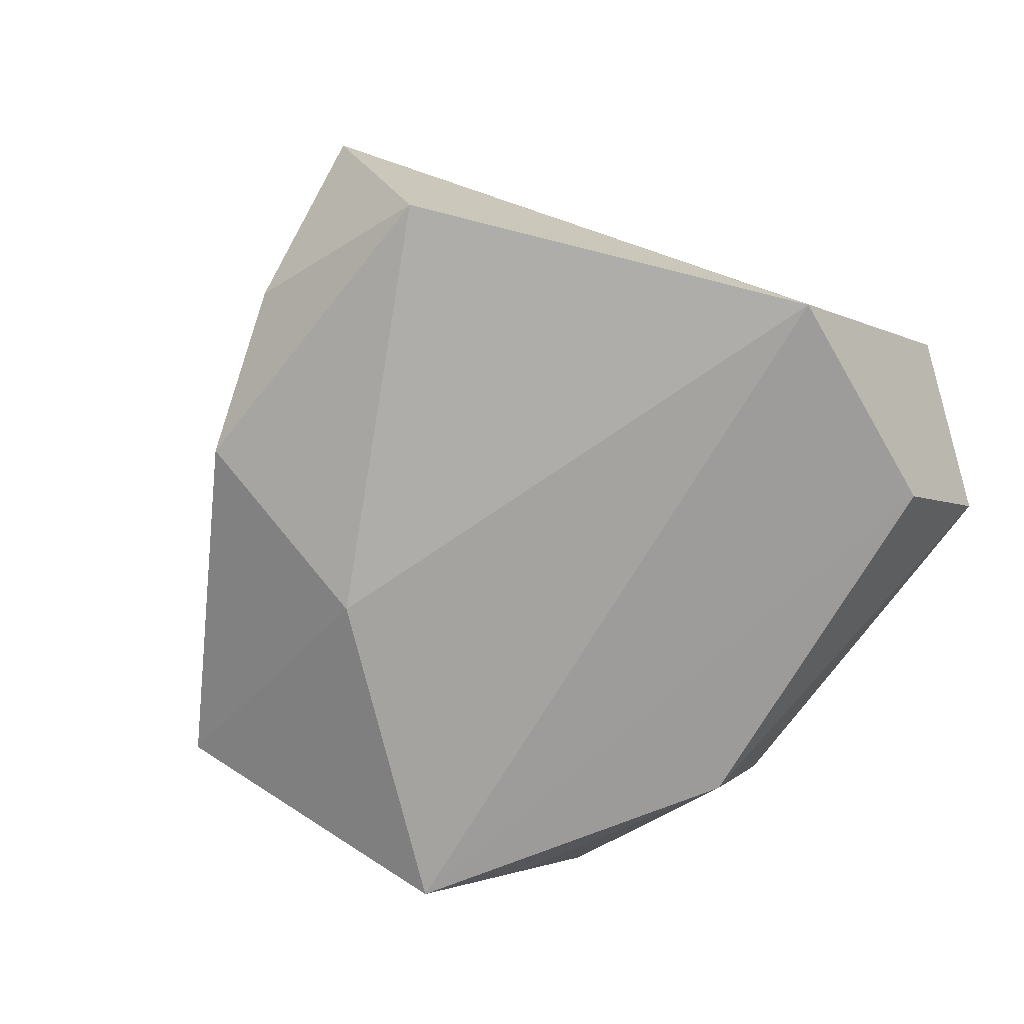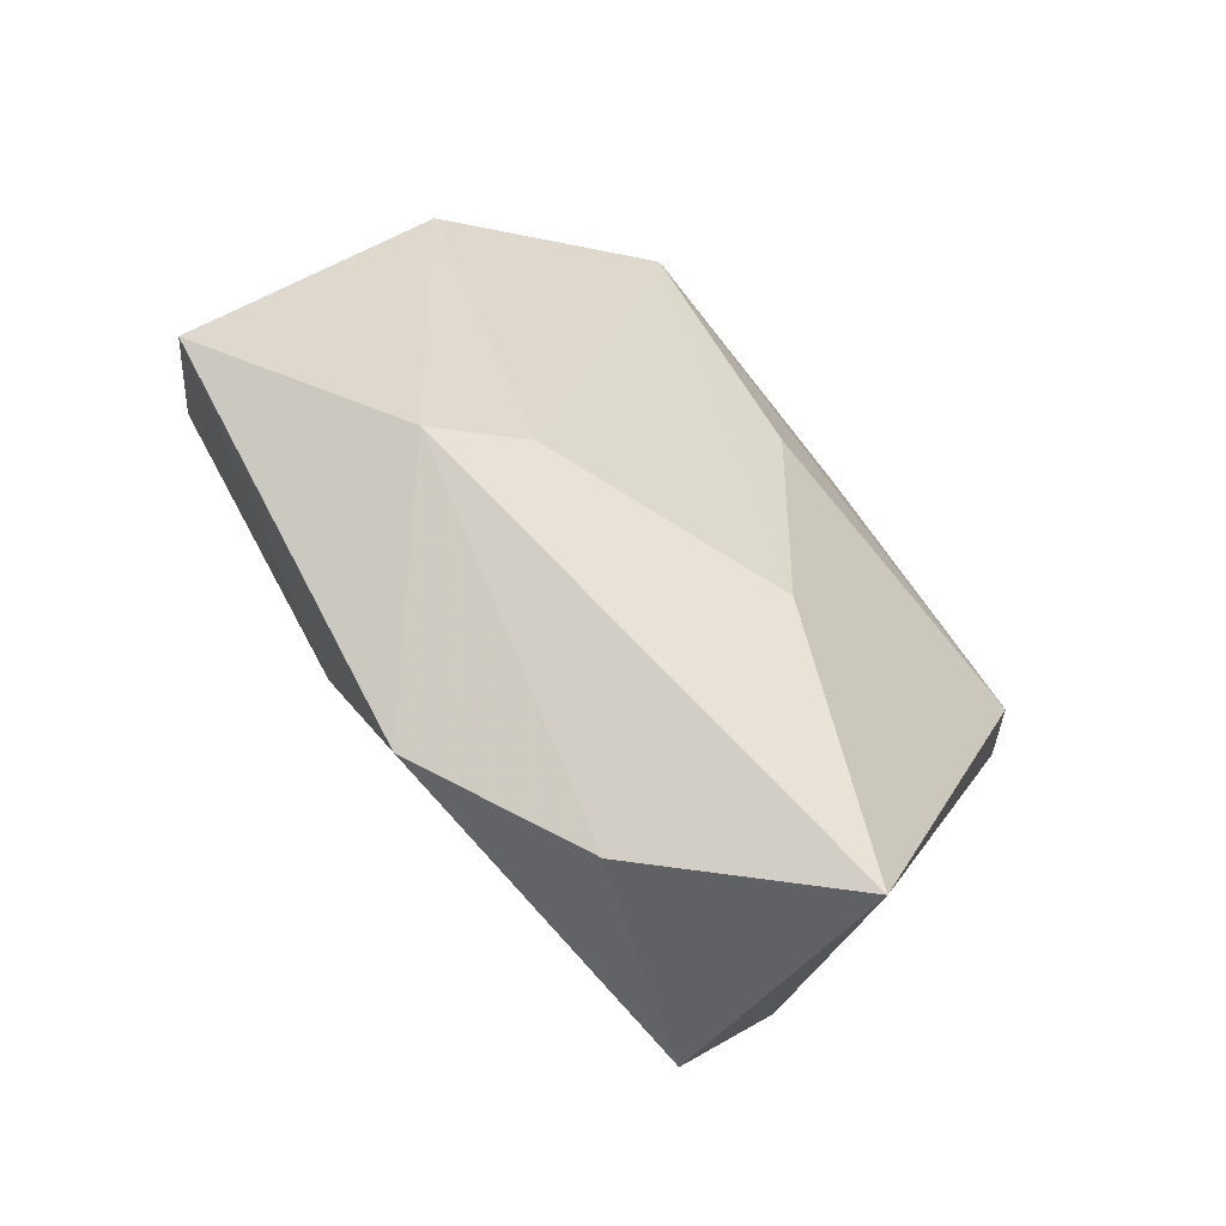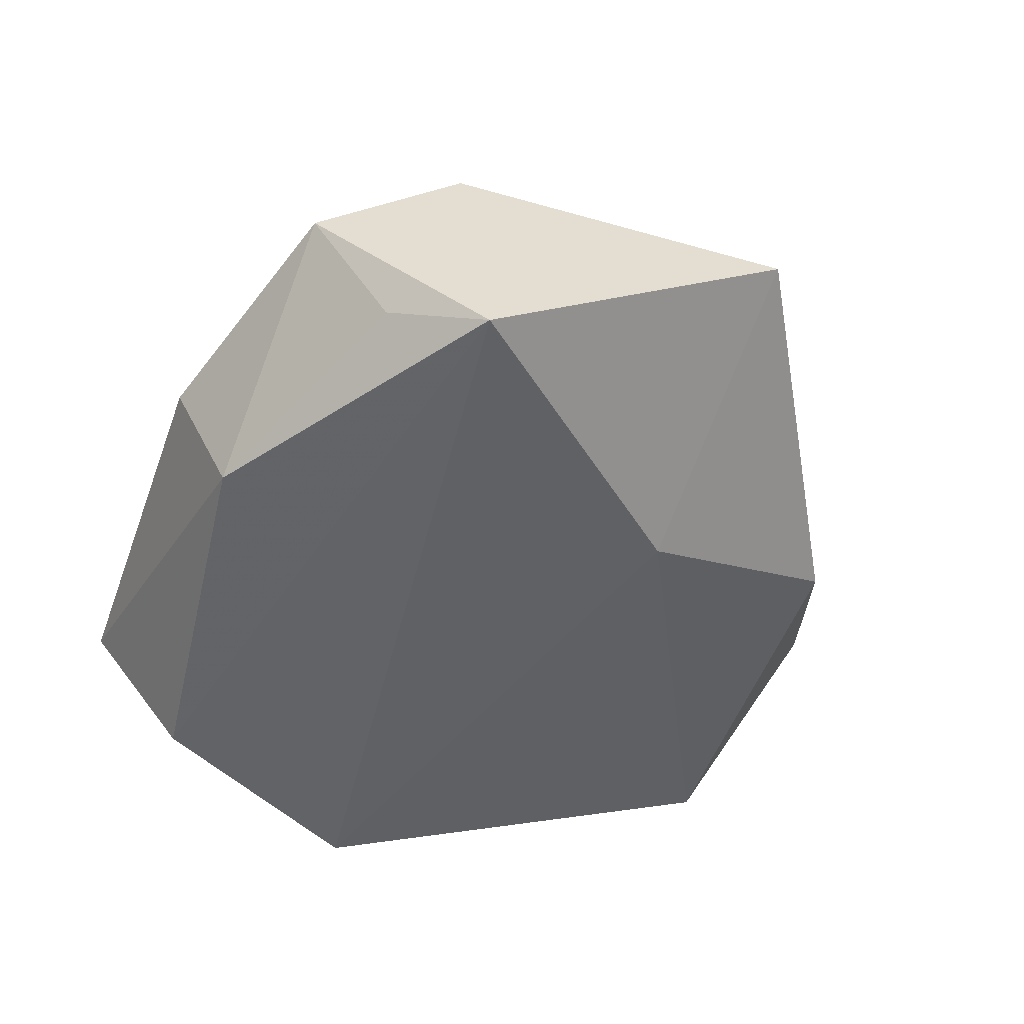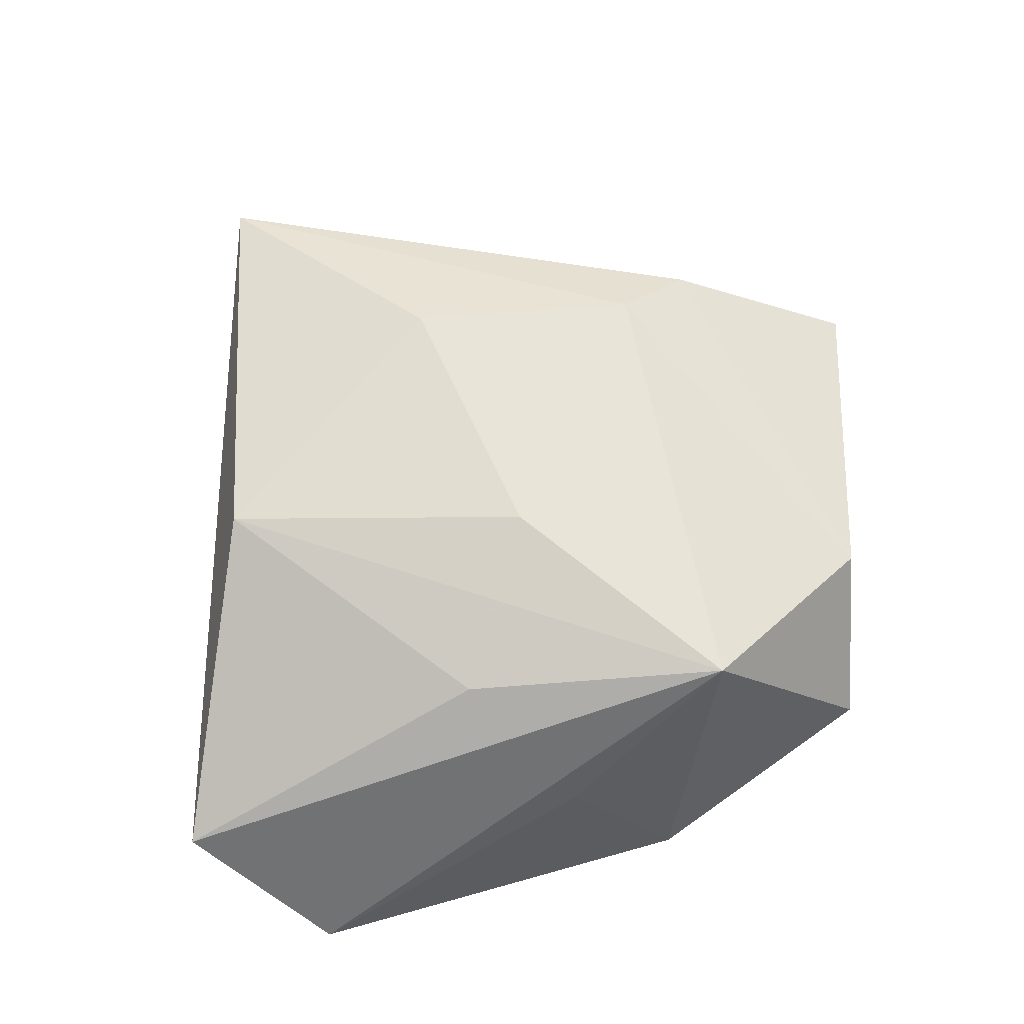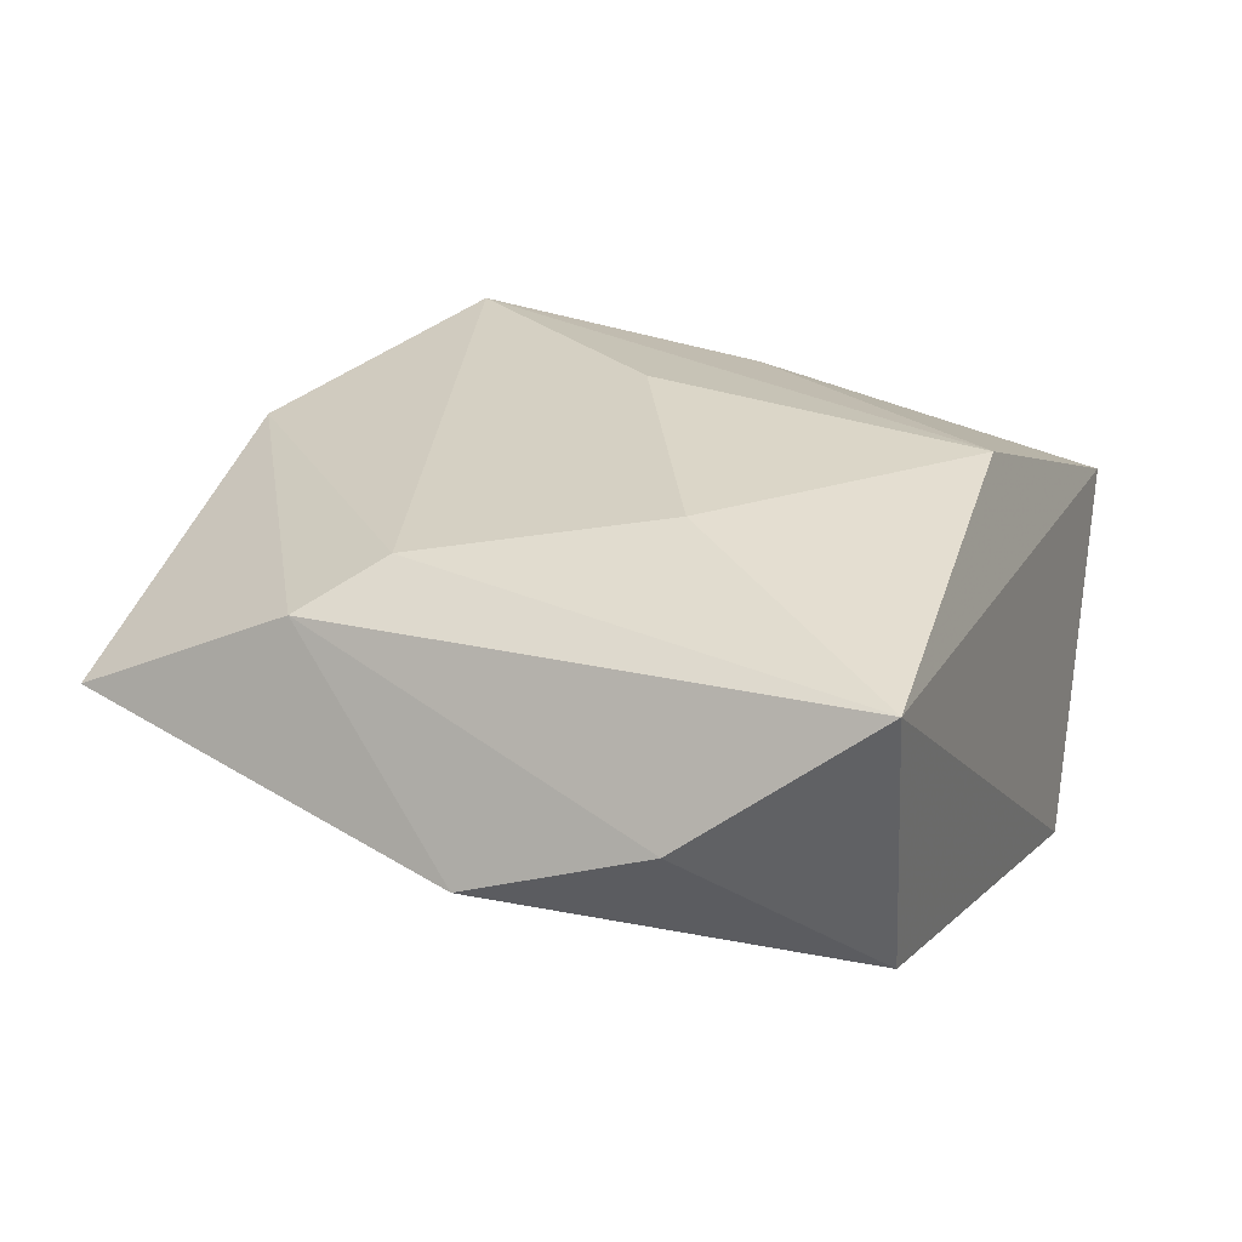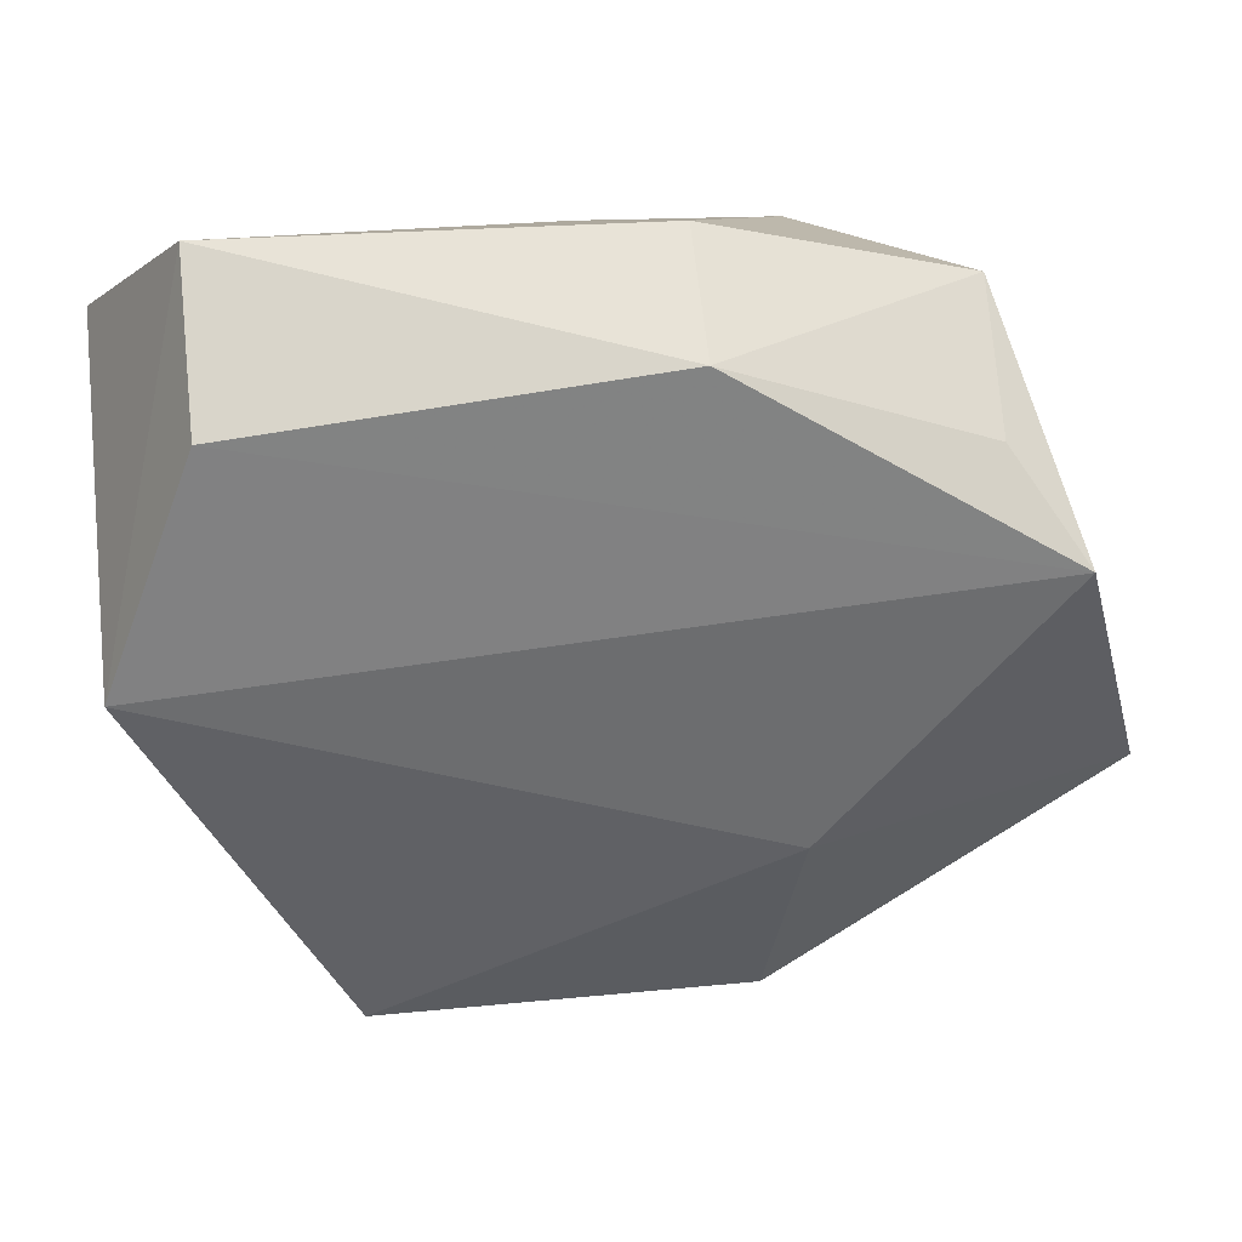
<metadata>
{"format":"obj","ext":"obj","renderer":"f3d","projection":"perspective","resolution":1024,"background":"white","views":[{"elev":-74.5,"azim":51.0,"up":"+Z"},{"elev":-69.1,"azim":-43.7,"up":"+Y"},{"elev":-47.9,"azim":-112.2,"up":"+Z"},{"elev":74.6,"azim":162.0,"up":"+Z"},{"elev":-69.3,"azim":-3.2,"up":"+Y"},{"elev":35.6,"azim":-179.5,"up":"+Y"}]}
</metadata>
<code>
v -0.02531 -0.02394 0.01434
v -0.03834 0.02512 -0.01219
v 0.0363 0.04058 -0.003501
v 0.01023 0.02022 0.02243
v 0.01957 -0.05246 0.01228
v -0.009555 0.04264 -0.003142
v 0.0003828 -0.0488 -0.003607
v -0.018 -0.04158 -0.01152
v -0.03703 0.03447 0.002623
v -0.04158 0.01764 0.01451
v -0.03456 -0.02694 0.008811
v 0.03154 -0.009197 0.02279
v -0.04653 0.0154 -0.01885
v -0.02183 -0.01678 -0.01949
v 0.04853 0.02578 0.01082
v 0.001226 0.03522 0.01094
v 0.0341 0.0289 -0.01942
v -0.002115 0.002177 0.0253
v 0.02273 -0.04196 -0.01675
v 0.0441 0.002261 -0.02243
v 0.001454 -0.02805 0.02082
v -0.0113 0.03604 -0.01744
v -0.05531 -0.01805 -0.002763
v -0.01937 0.02808 0.02571
f 18 12 24
f 3 17 22
f 22 17 13
f 14 23 13
f 20 17 3
f 13 17 20
f 20 14 13
f 4 24 12
f 21 12 18
f 18 24 21
f 24 1 21
f 23 14 8
f 7 11 8
f 8 11 23
f 15 20 3
f 15 4 12
f 3 24 15
f 24 4 15
f 10 1 24
f 10 11 1
f 23 11 10
f 24 9 10
f 13 23 10
f 10 9 13
f 7 8 19
f 14 20 19
f 19 8 14
f 12 21 5
f 5 19 20
f 7 19 5
f 5 11 7
f 5 15 12
f 20 15 5
f 1 11 5
f 5 21 1
f 16 24 3
f 2 22 13
f 13 9 2
f 2 9 22
f 6 16 3
f 6 9 24
f 24 16 6
f 3 22 6
f 22 9 6

</code>
